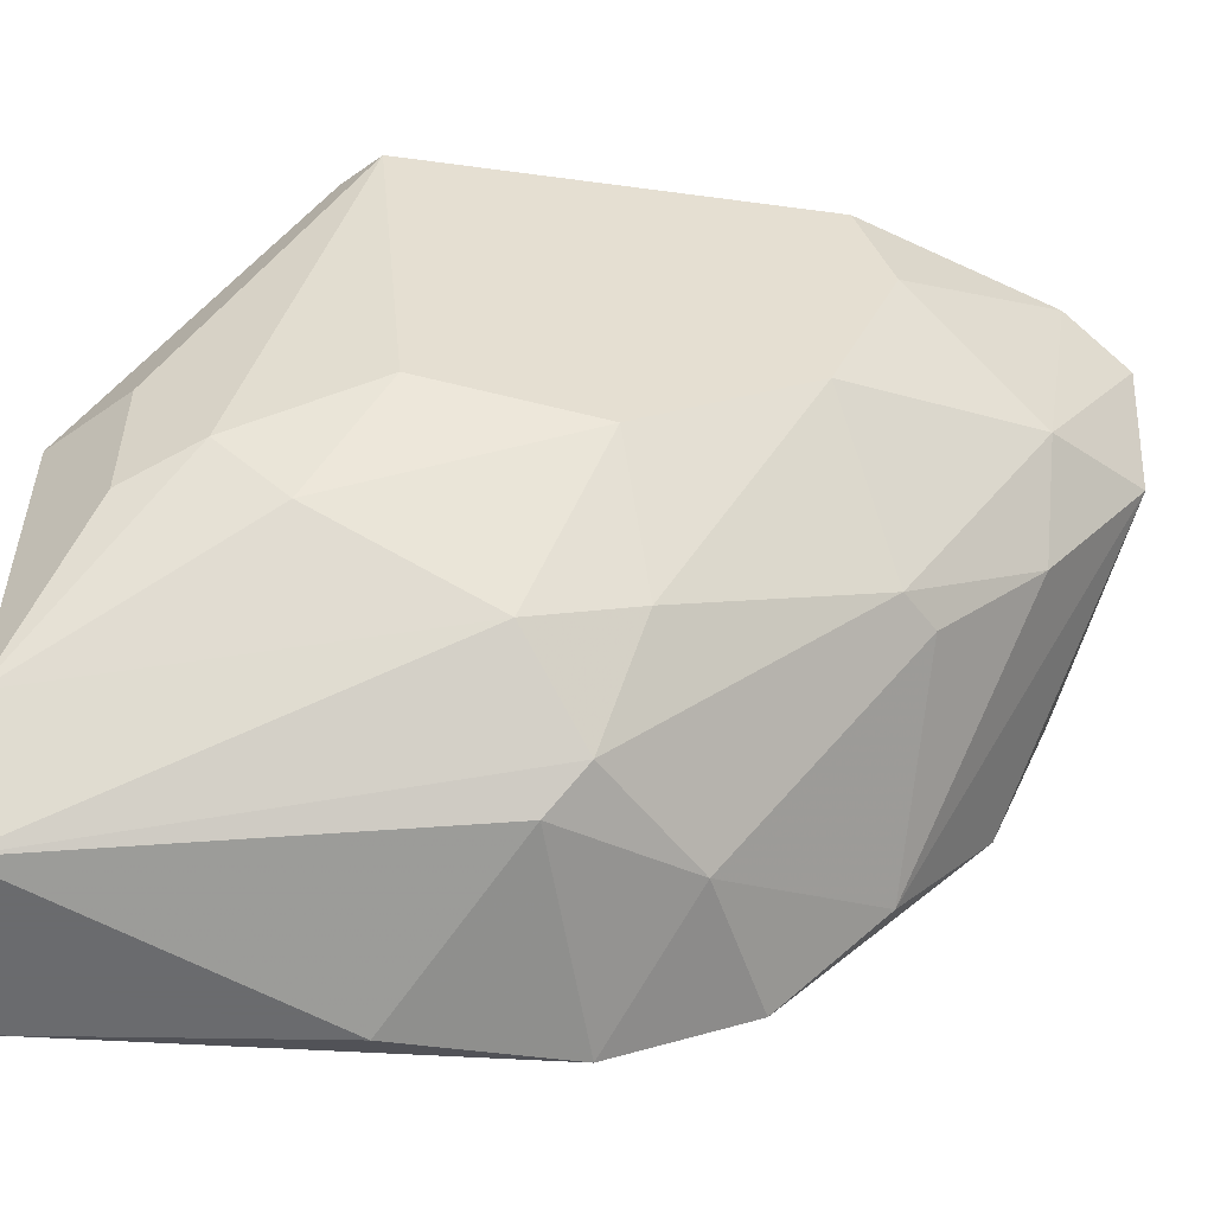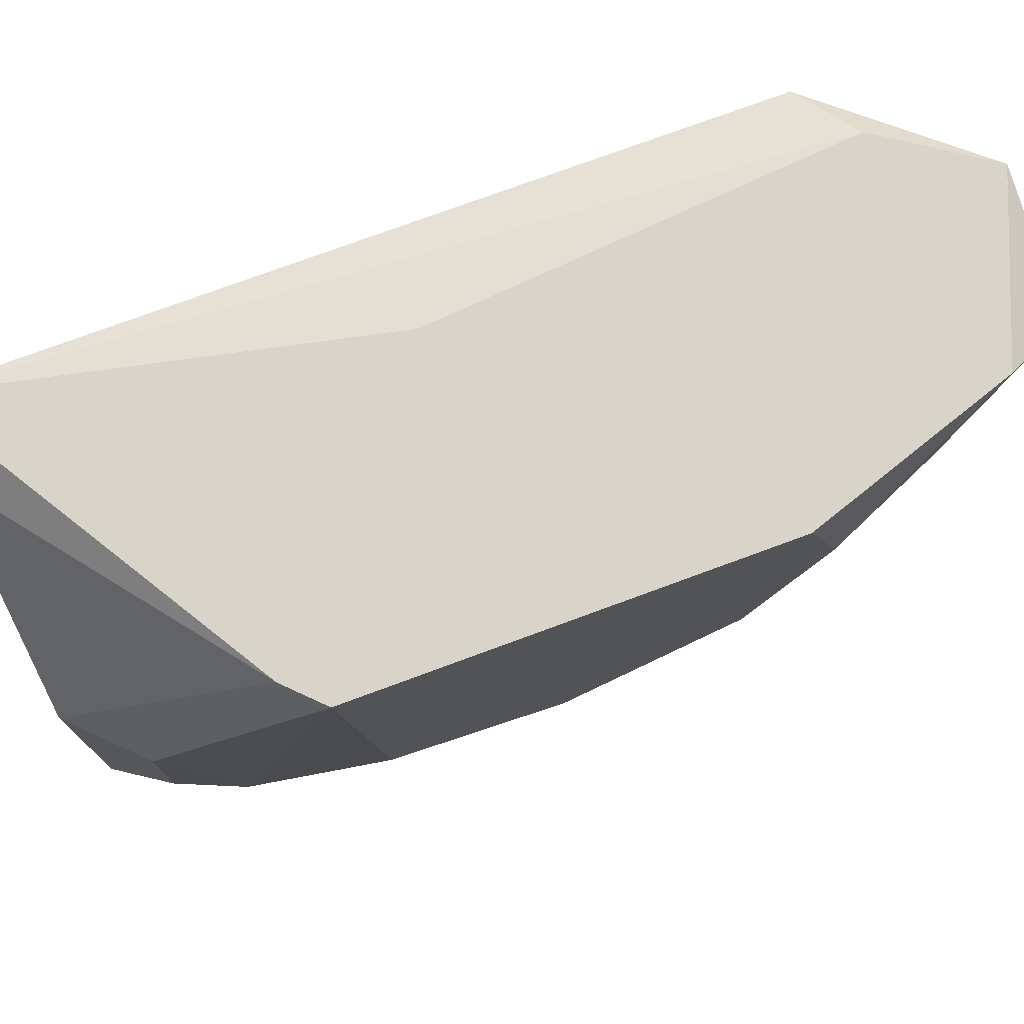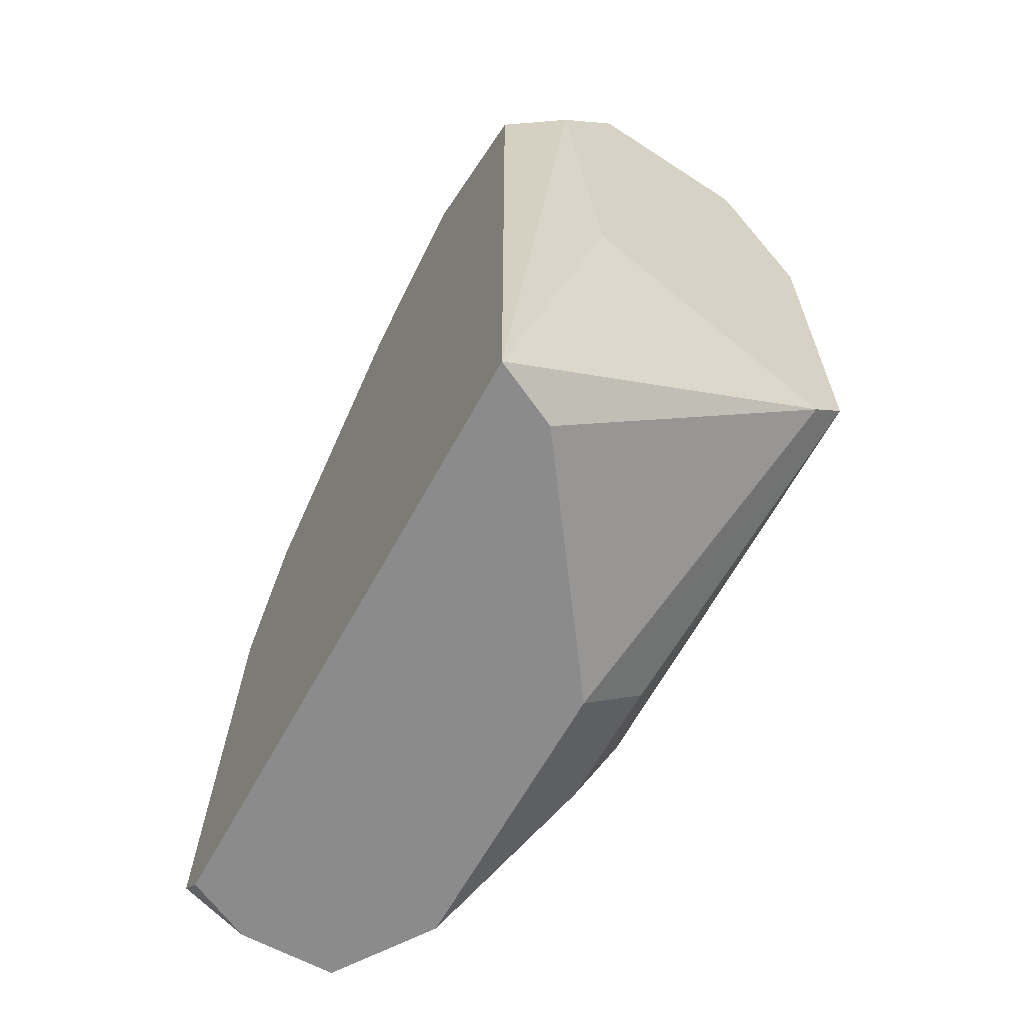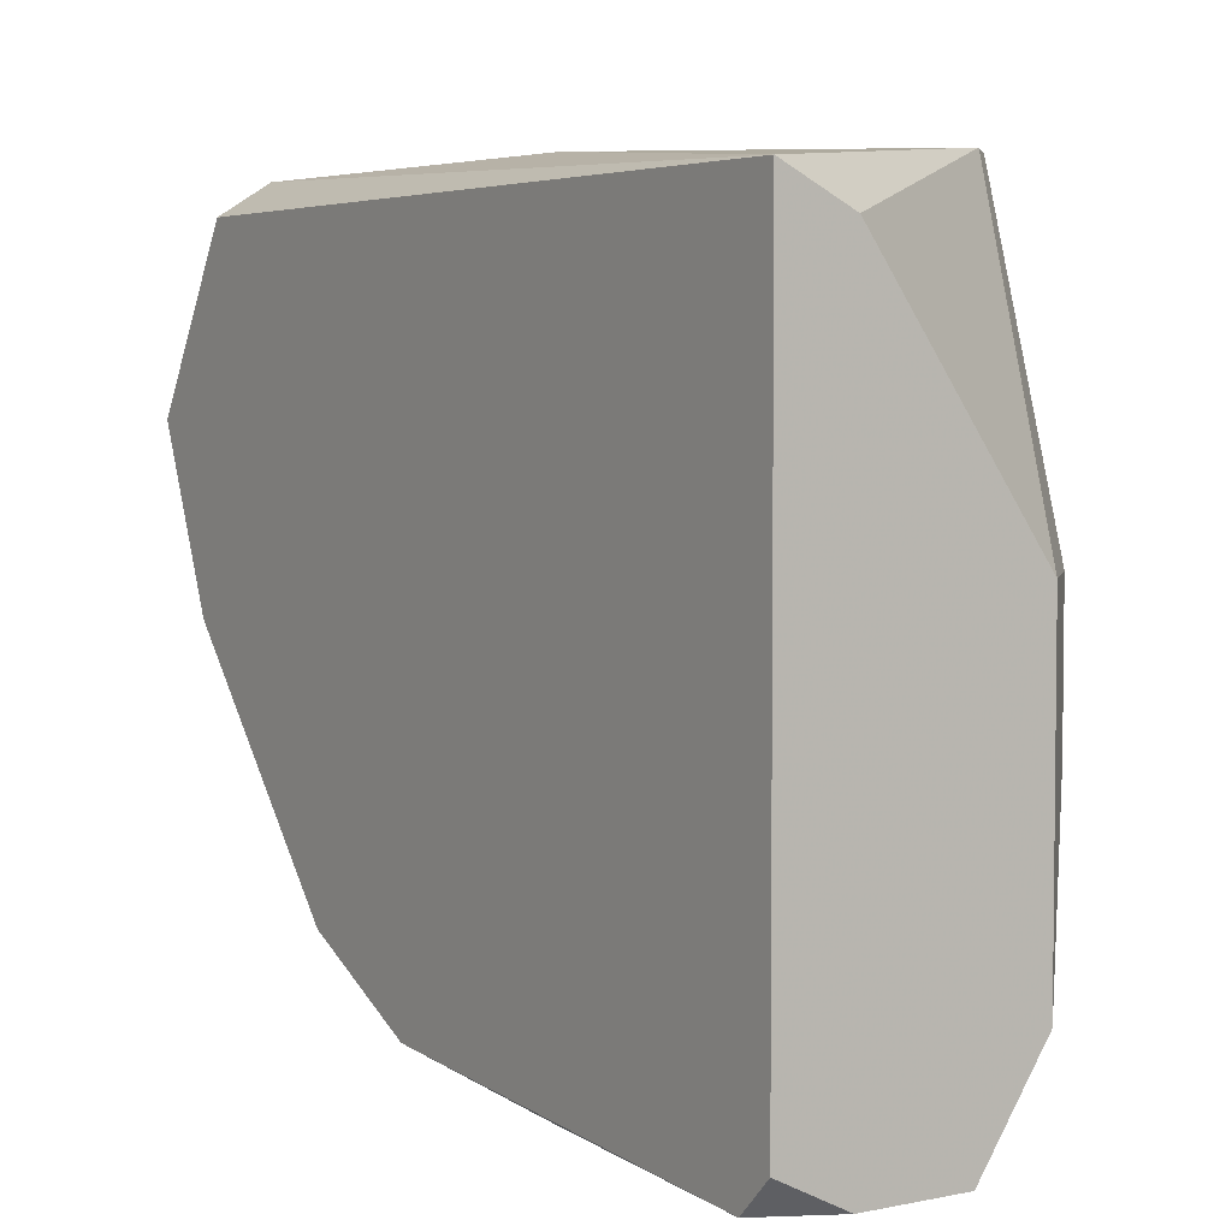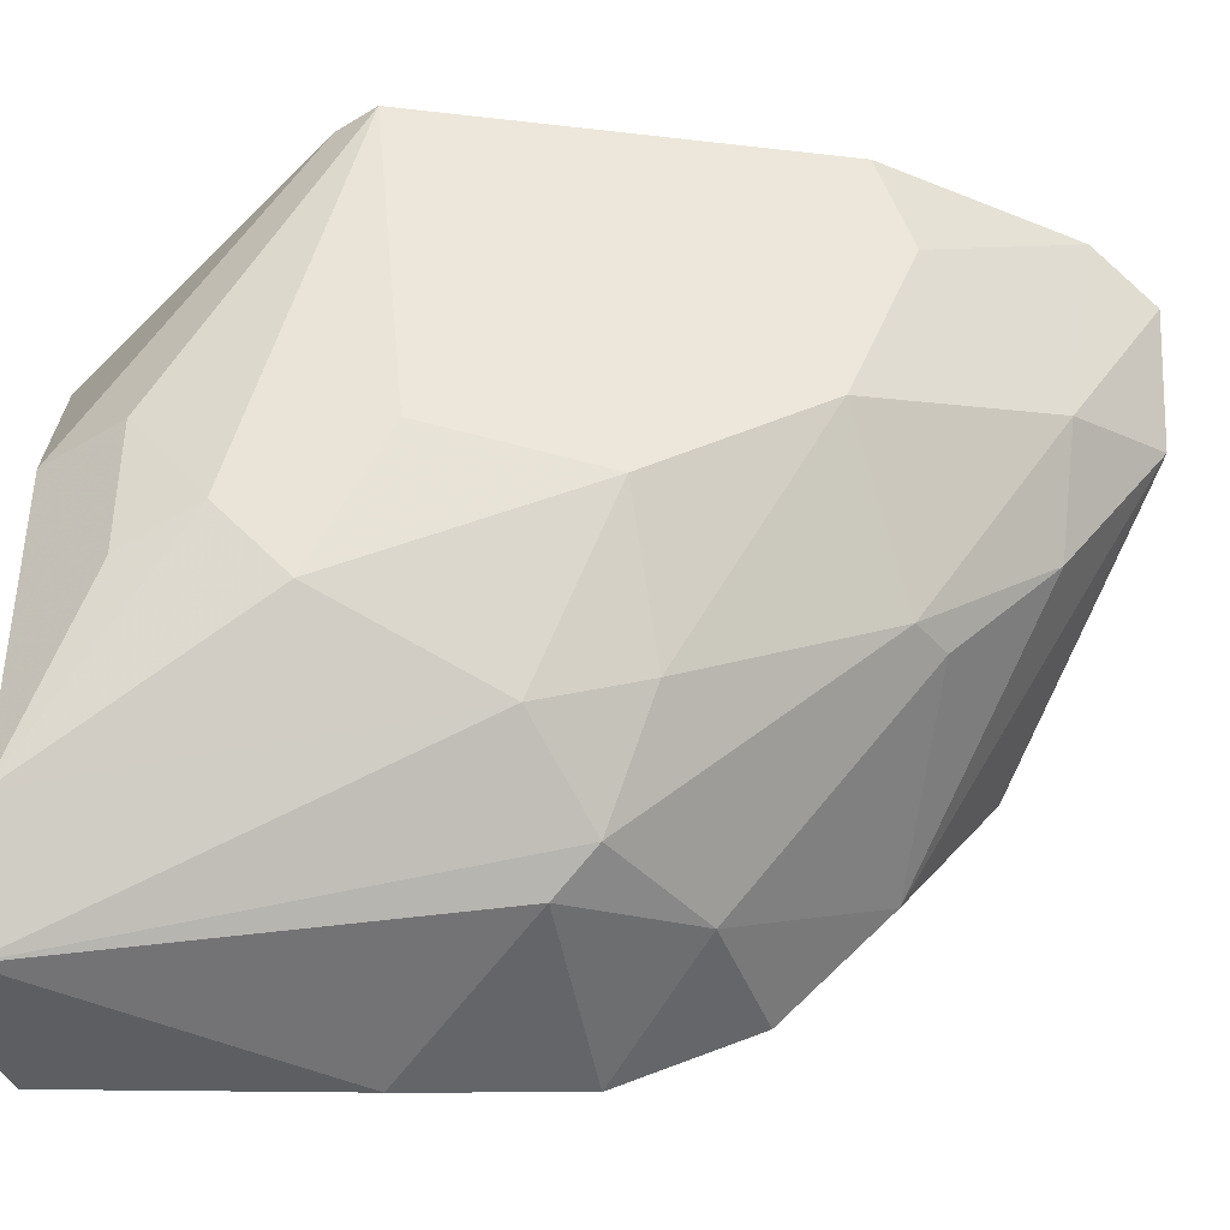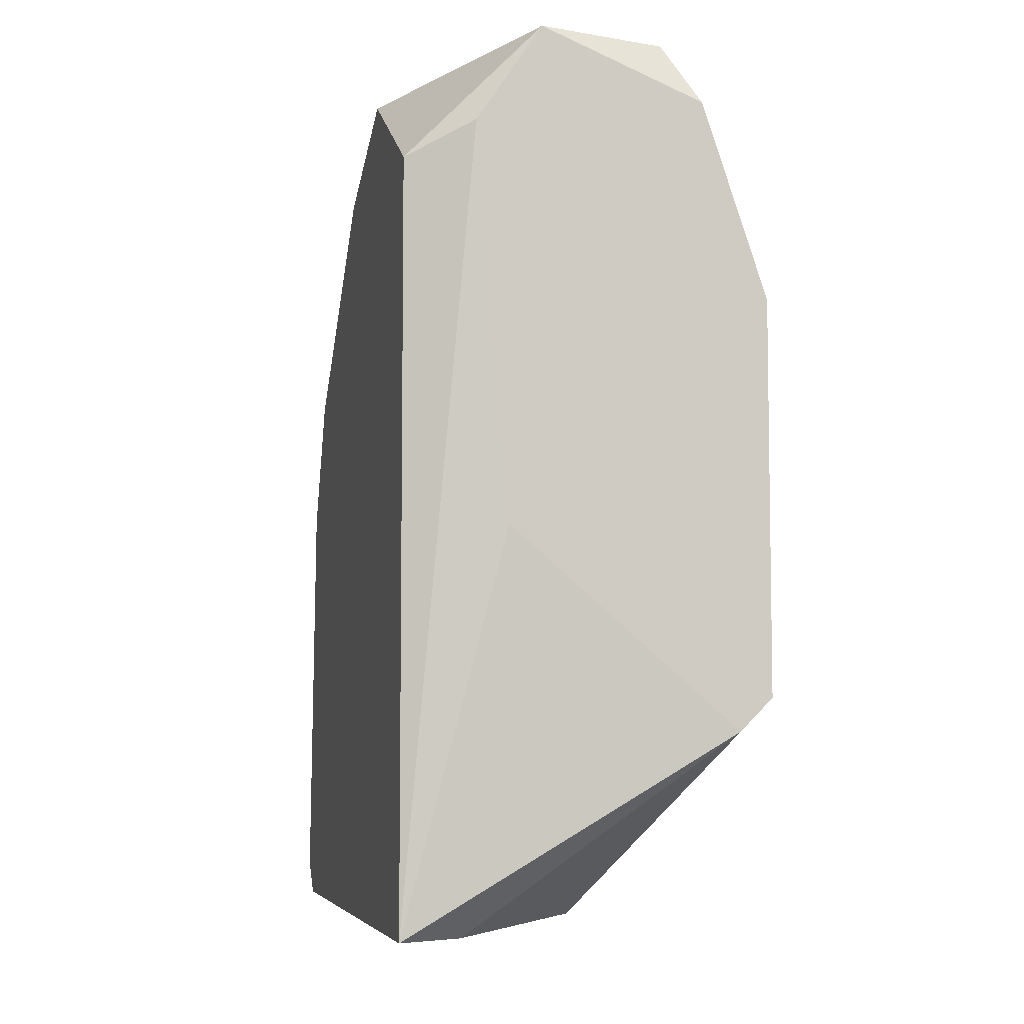
<metadata>
{"format":"obj","ext":"obj","renderer":"f3d","projection":"perspective","resolution":1024,"background":"white","views":[{"elev":-53.3,"azim":-98.2,"up":"+Y"},{"elev":75.4,"azim":-110.3,"up":"+Y"},{"elev":-63.9,"azim":151.3,"up":"+Z"},{"elev":4.2,"azim":146.4,"up":"+Y"},{"elev":-39.2,"azim":-98.2,"up":"+Y"},{"elev":-6.1,"azim":167.0,"up":"+Z"}]}
</metadata>
<code>
v -0.03273 -0.02474 -0.03825
v -0.03273 -0.006521 -0.03521
v -0.03273 -0.02778 -0.03521
v -0.02362 -0.03386 -0.02003
v -0.02362 -0.006521 -0.003313
v -0.02513 -0.03842 -0.04433
v -0.02665 -0.03538 -0.02609
v -0.01906 -0.0293 -0.01243
v -0.01906 -0.03842 -0.03065
v -0.02817 -0.03386 -0.04433
v -0.02817 -0.03386 -0.02457
v -0.02817 -0.01412 -0.003313
v -0.02817 -0.02474 -0.01243
v -0.02817 -0.02019 -0.007873
v -0.02817 -0.02019 -0.04433
v -0.01754 -0.03386 -0.01699
v -0.01754 -0.008038 -0.009391
v -0.01754 -0.008038 -0.04433
v -0.01754 -0.03689 -0.04433
v -0.01754 -0.03689 -0.02306
v -0.01754 -0.02322 -0.007873
v -0.01754 -0.01563 -0.004834
v -0.01754 -0.03842 -0.0428
v -0.02058 -0.009556 -0.04433
v -0.02058 -0.006521 -0.007873
v -0.02058 -0.03842 -0.04433
v -0.02969 -0.008038 -0.003313
v -0.02969 -0.02474 -0.01395
v -0.0221 -0.006521 -0.02609
v -0.03121 -0.03082 -0.02761
v -0.03121 -0.02626 -0.04128
v -0.03121 -0.0293 -0.02306
v -0.03121 -0.006521 -0.006352
v -0.03121 -0.01563 -0.007873
v -0.03121 -0.02019 -0.04128
v -0.03425 -0.01108 -0.01395
v -0.03425 -0.02322 -0.02457
v -0.03425 -0.01867 -0.01699
v -0.03425 -0.006521 -0.03369
v -0.03425 -0.006521 -0.01546
v -0.03425 -0.02171 -0.03217
f 34 28 14
f 26 6 18
f 39 40 5
f 18 21 20
f 21 18 17
f 40 39 37
f 26 18 19
f 18 20 19
f 18 6 15
f 40 37 38
f 37 32 38
f 12 5 27
f 20 4 7
f 12 21 22
f 5 12 22
f 21 17 22
f 17 5 22
f 39 5 29
f 21 12 8
f 13 4 8
f 32 37 30
f 37 3 30
f 6 26 9
f 7 6 9
f 20 7 9
f 37 39 41
f 3 37 41
f 12 27 34
f 18 15 24
f 15 6 10
f 31 15 10
f 6 30 10
f 30 3 10
f 17 18 25
f 5 17 25
f 18 29 25
f 29 5 25
f 15 39 2
f 29 18 2
f 39 29 2
f 18 24 2
f 24 15 2
f 40 38 36
f 38 34 36
f 38 32 28
f 4 13 28
f 34 38 28
f 20 21 16
f 4 20 16
f 21 8 16
f 8 4 16
f 5 40 33
f 27 5 33
f 34 27 33
f 40 36 33
f 36 34 33
f 26 19 23
f 19 20 23
f 9 26 23
f 20 9 23
f 6 7 11
f 7 4 11
f 32 30 11
f 30 6 11
f 28 32 11
f 4 28 11
f 41 39 1
f 3 41 1
f 31 10 1
f 10 3 1
f 39 15 35
f 15 31 35
f 1 39 35
f 31 1 35
f 8 12 14
f 13 8 14
f 12 34 14
f 28 13 14

</code>
